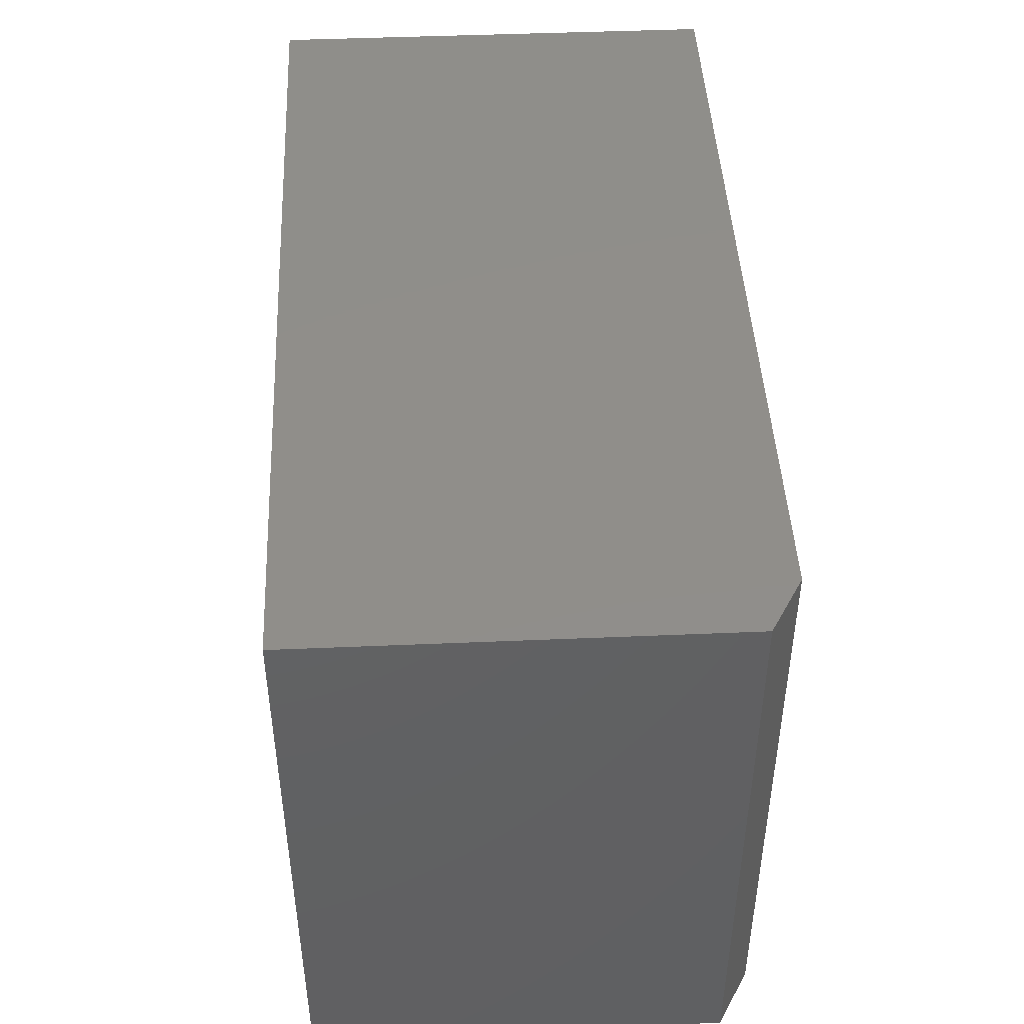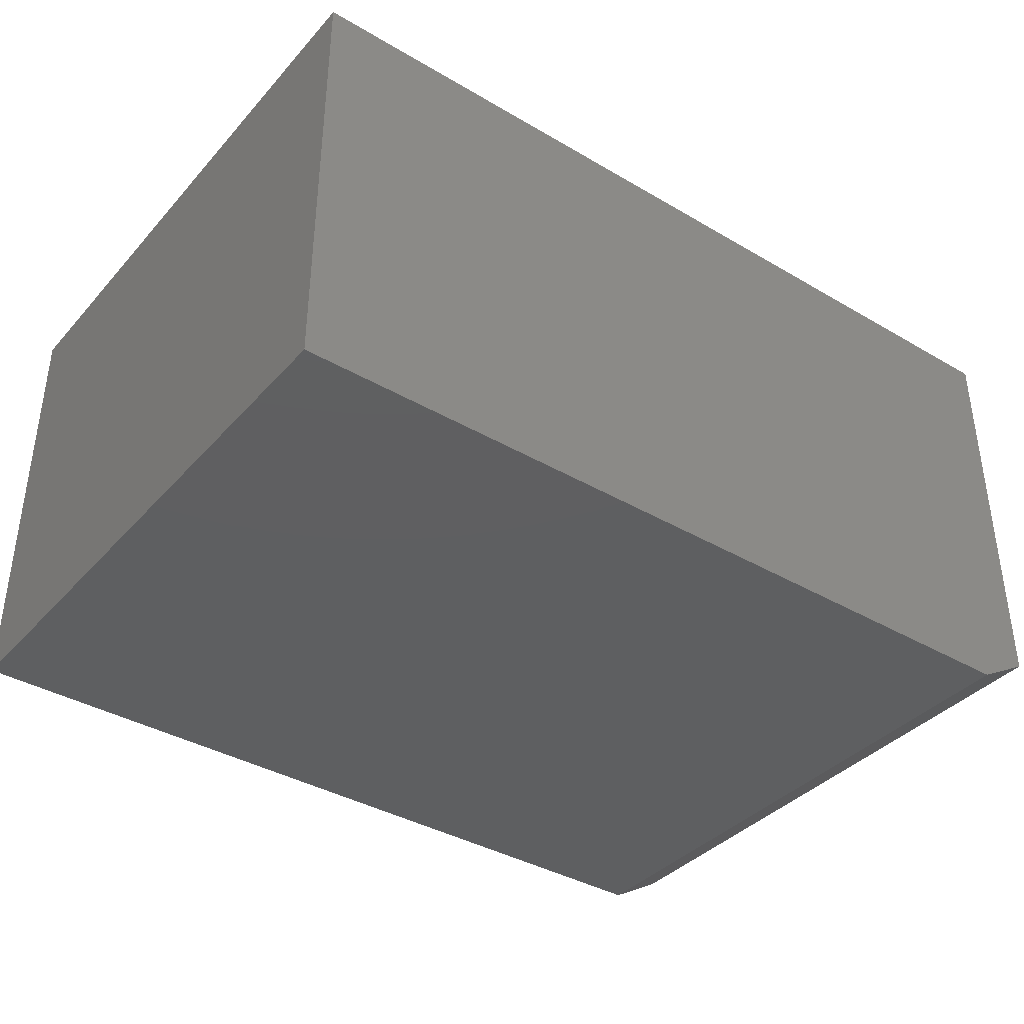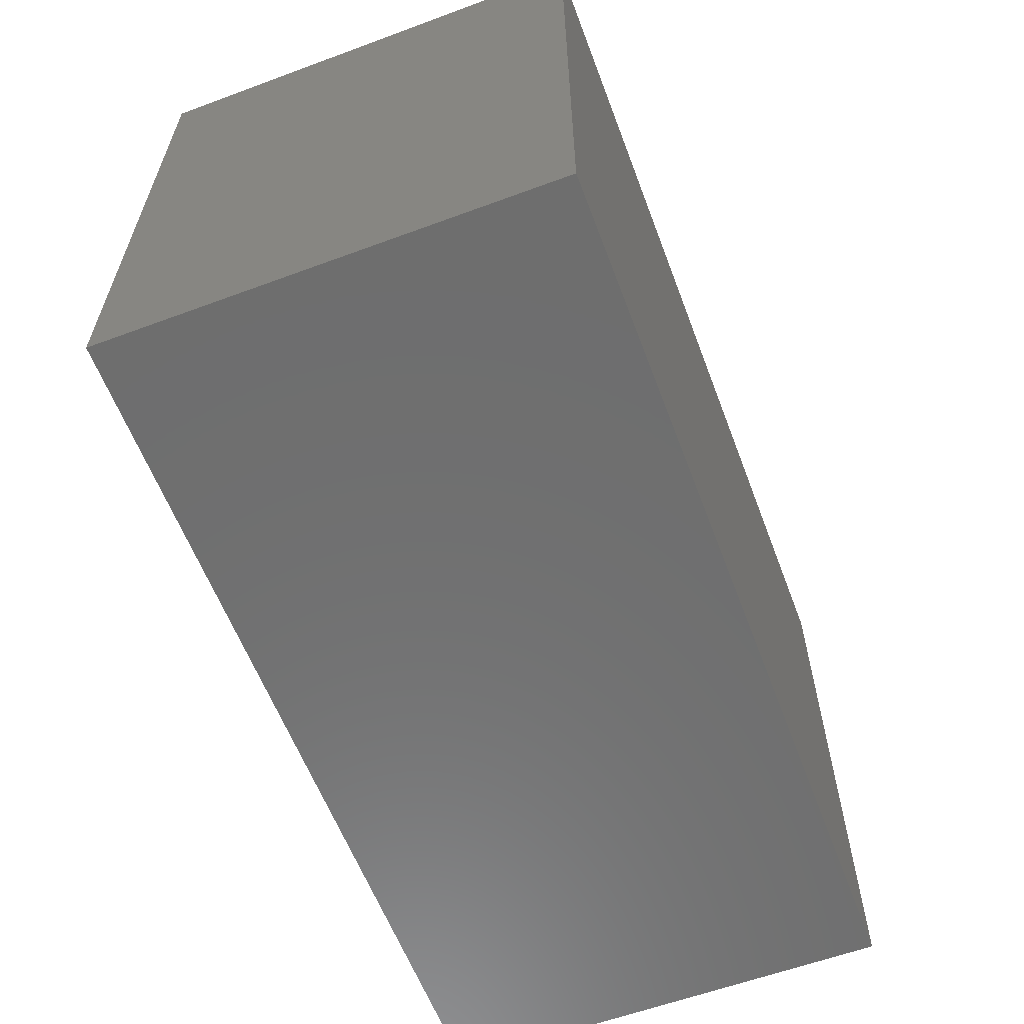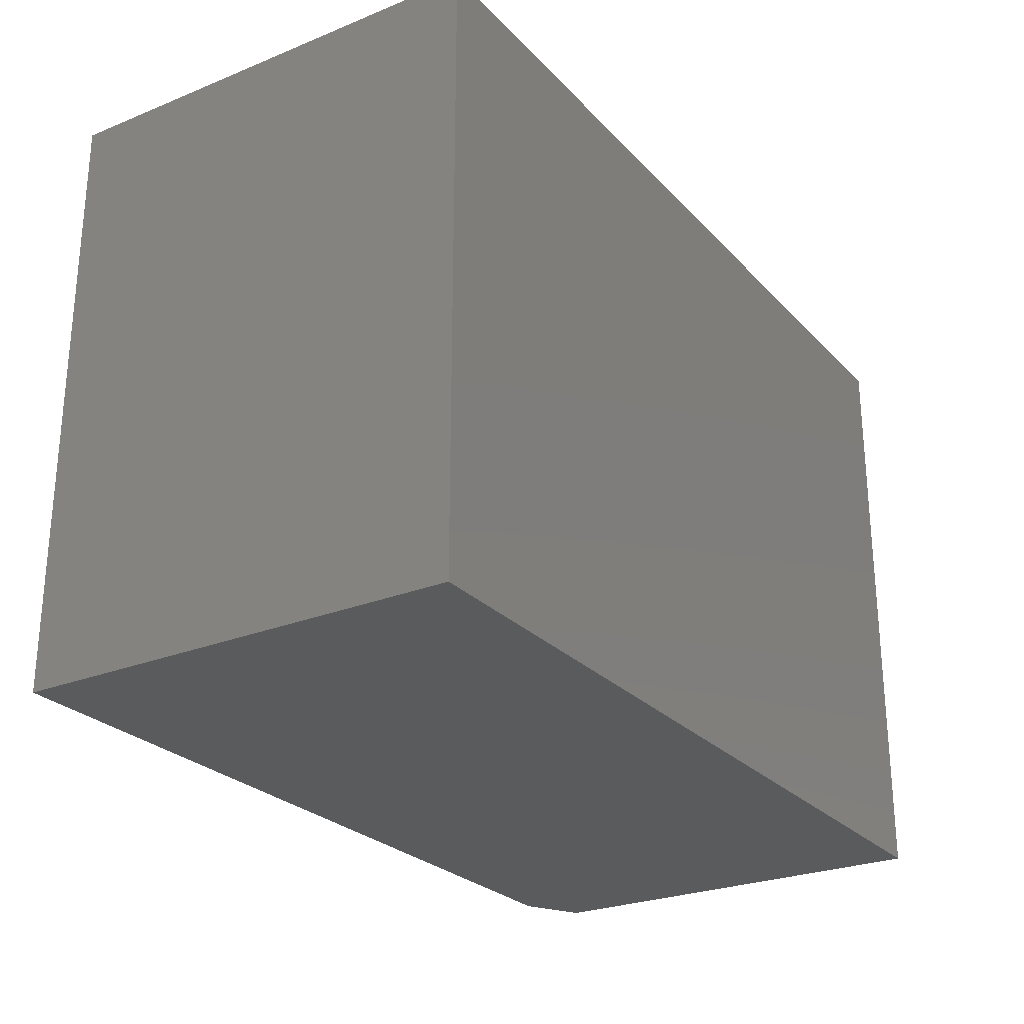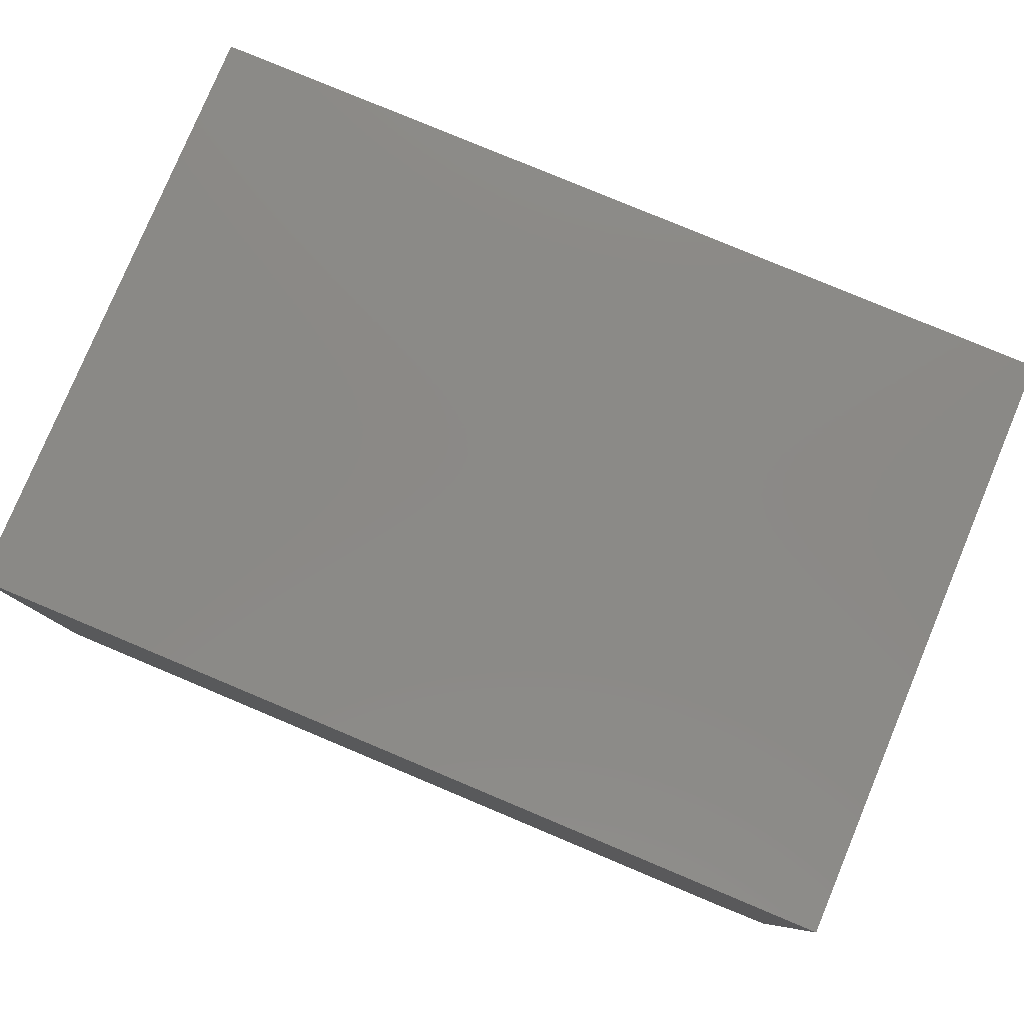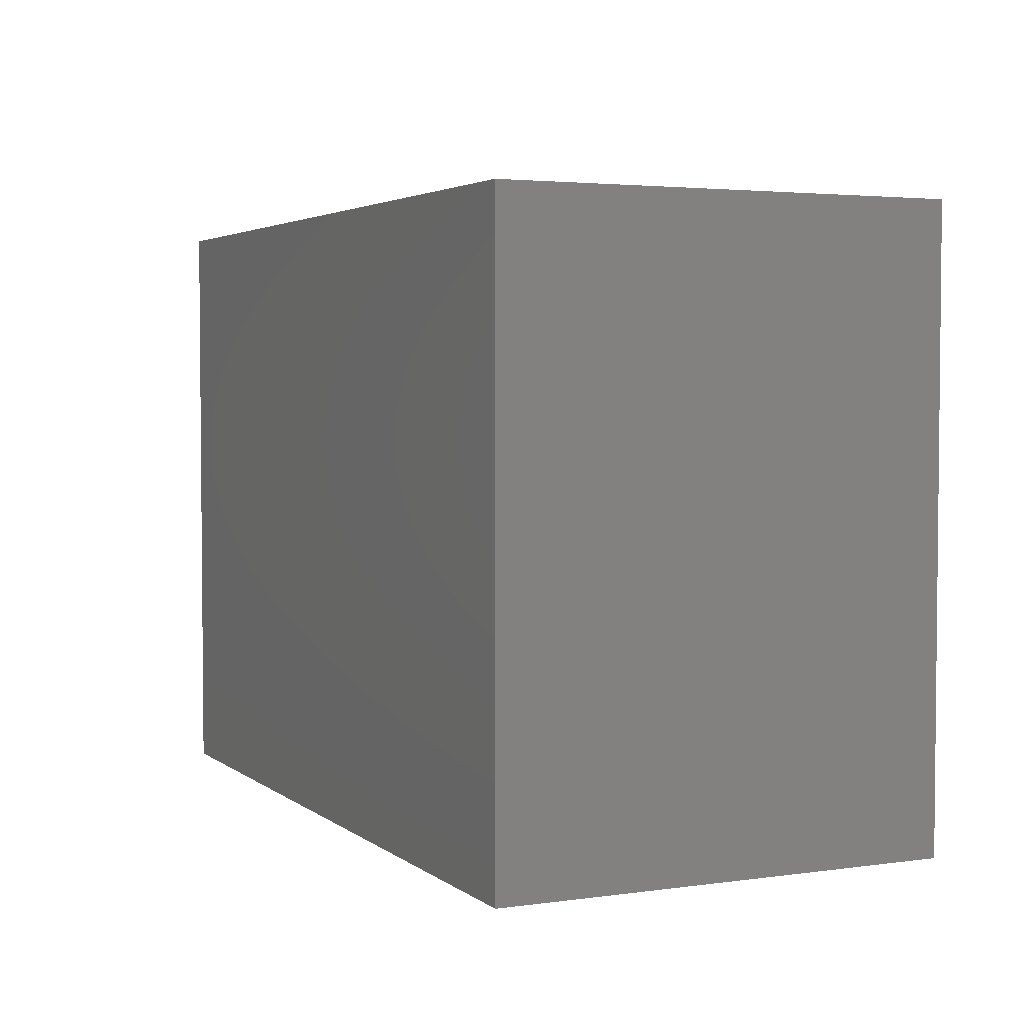
<metadata>
{"format":"stl","ext":"stl","renderer":"f3d","projection":"perspective","resolution":1024,"background":"white","views":[{"elev":45.6,"azim":-92.8,"up":"+Z"},{"elev":-38.1,"azim":143.4,"up":"+Y"},{"elev":-60.3,"azim":110.7,"up":"+Z"},{"elev":-26.1,"azim":122.6,"up":"+Z"},{"elev":79.7,"azim":-157.3,"up":"+Y"},{"elev":3.4,"azim":64.8,"up":"+Z"}]}
</metadata>
<code>
# stl→obj: 10 verts, 16 faces
v -0.6562 -0.75 -0.4609
v 0.7344 -0.75 -0.4609
v -0.6562 -0.75 0.5547
v 0.7344 -0.75 0.5547
v -0.75 -0.6953 0.5547
v -0.75 5.638e-17 0.5547
v -0.75 -0.6953 -0.4609
v -0.75 0 -0.4609
v 0.7344 2.212e-16 0.5547
v 0.7344 1.648e-16 -0.4609
f 1 2 3
f 3 2 4
f 5 6 7
f 7 6 8
f 4 9 3
f 3 9 6
f 3 6 5
f 10 2 8
f 8 2 1
f 8 1 7
f 1 3 7
f 7 3 5
f 8 6 10
f 10 6 9
f 2 10 4
f 4 10 9

</code>
